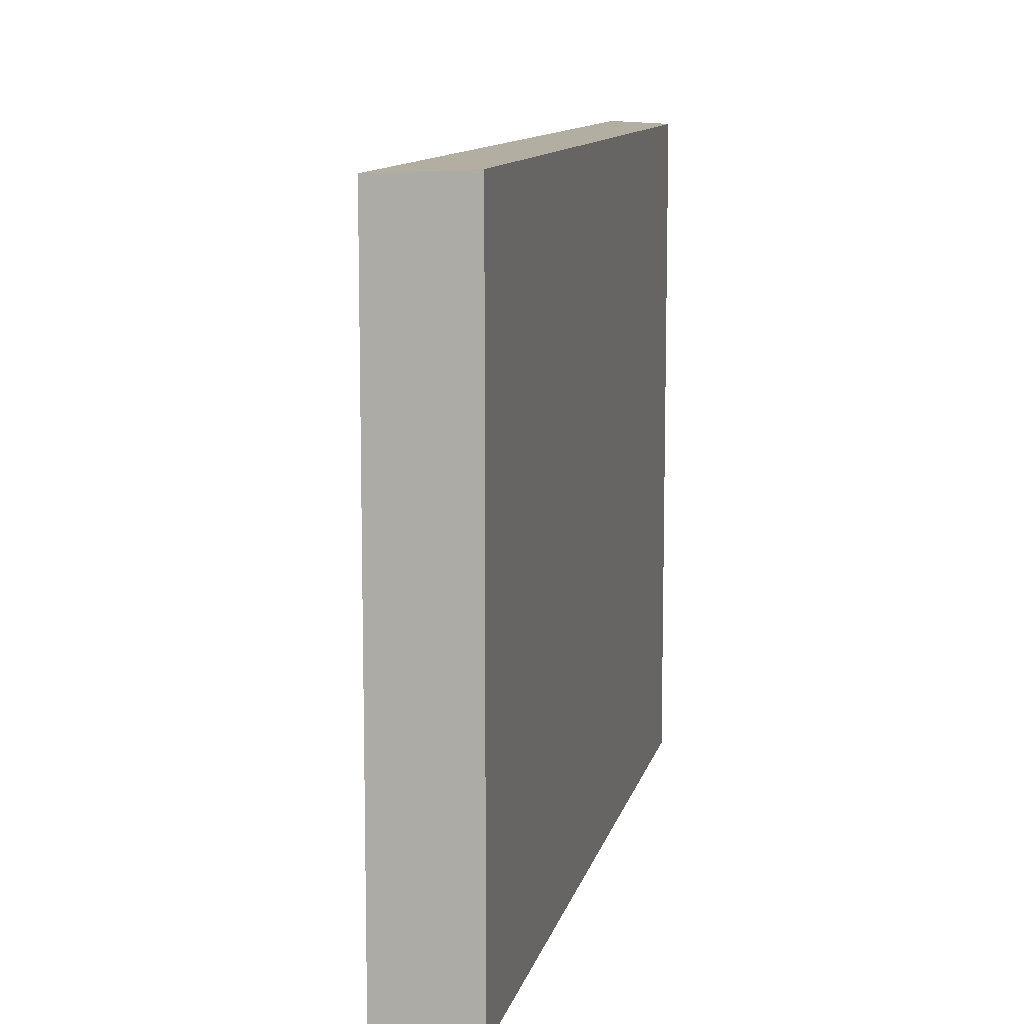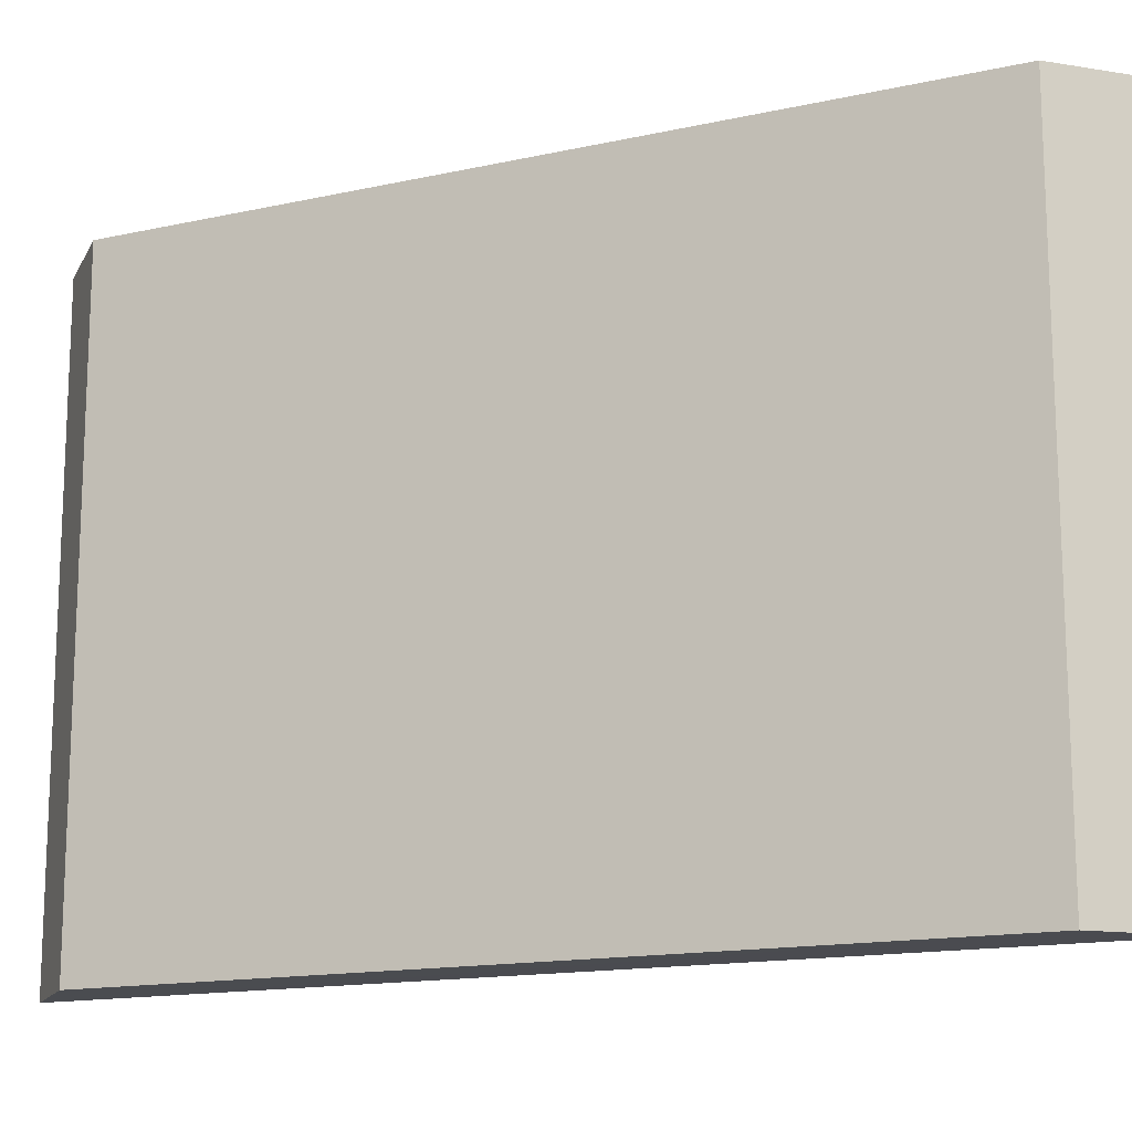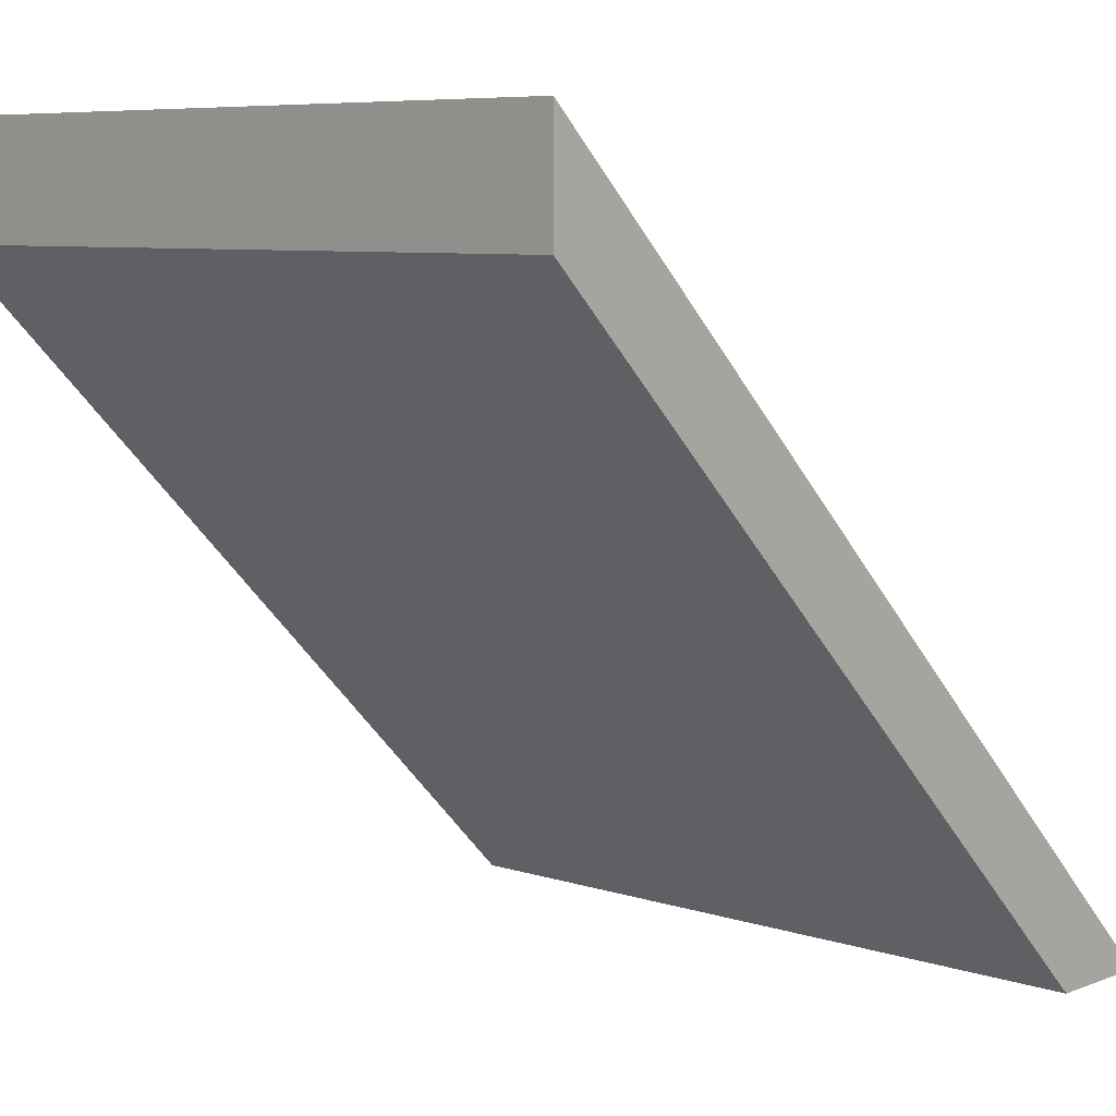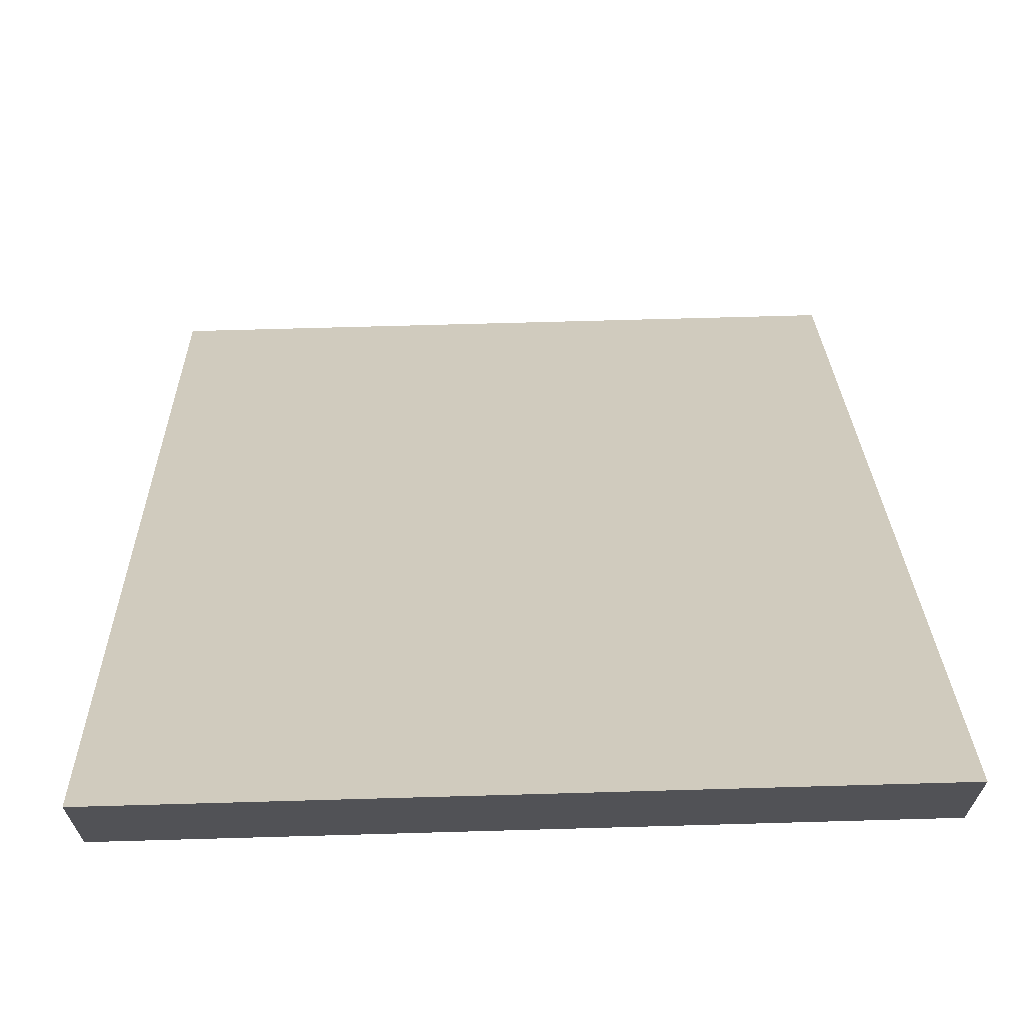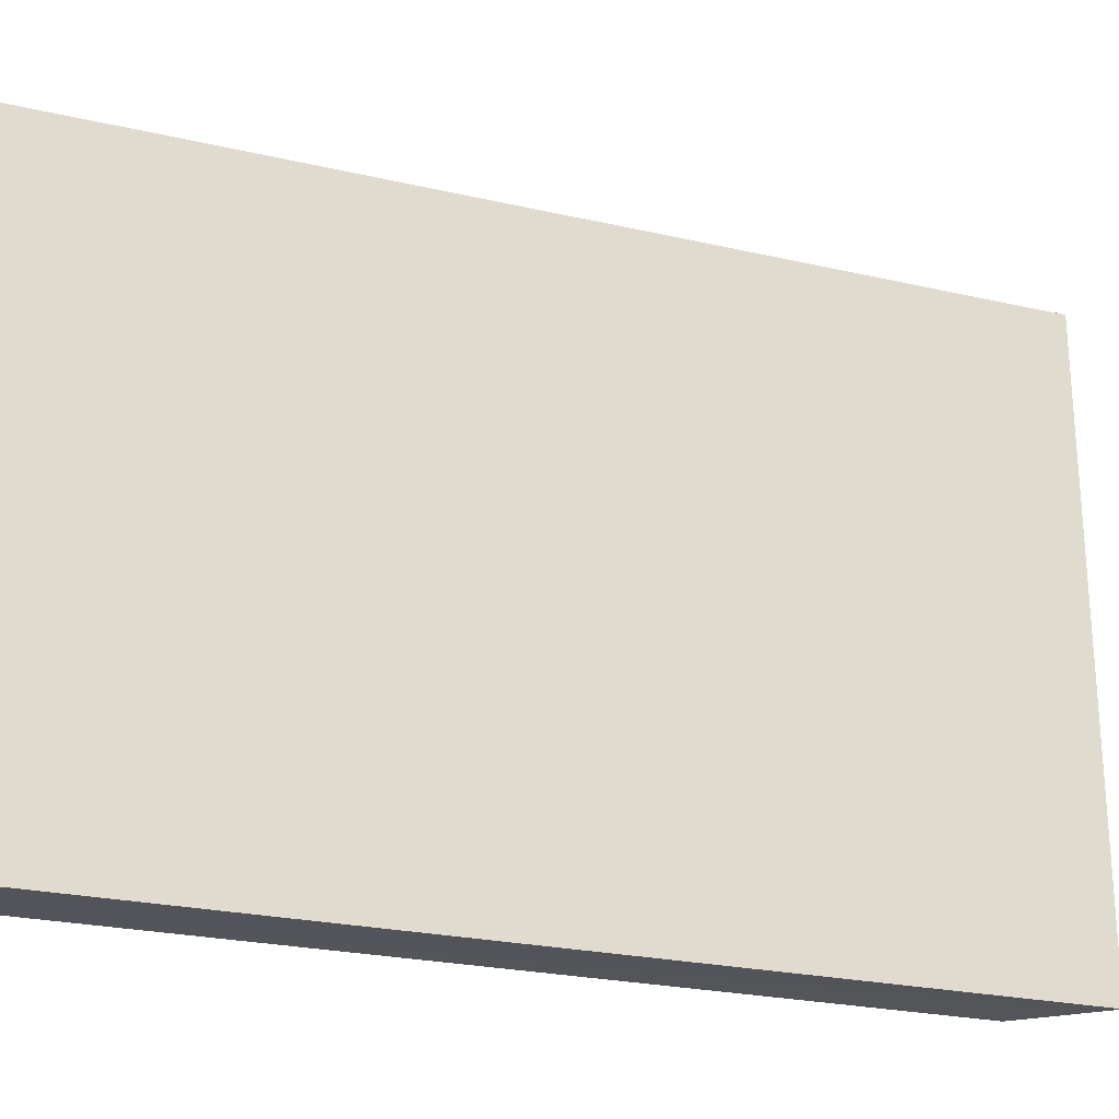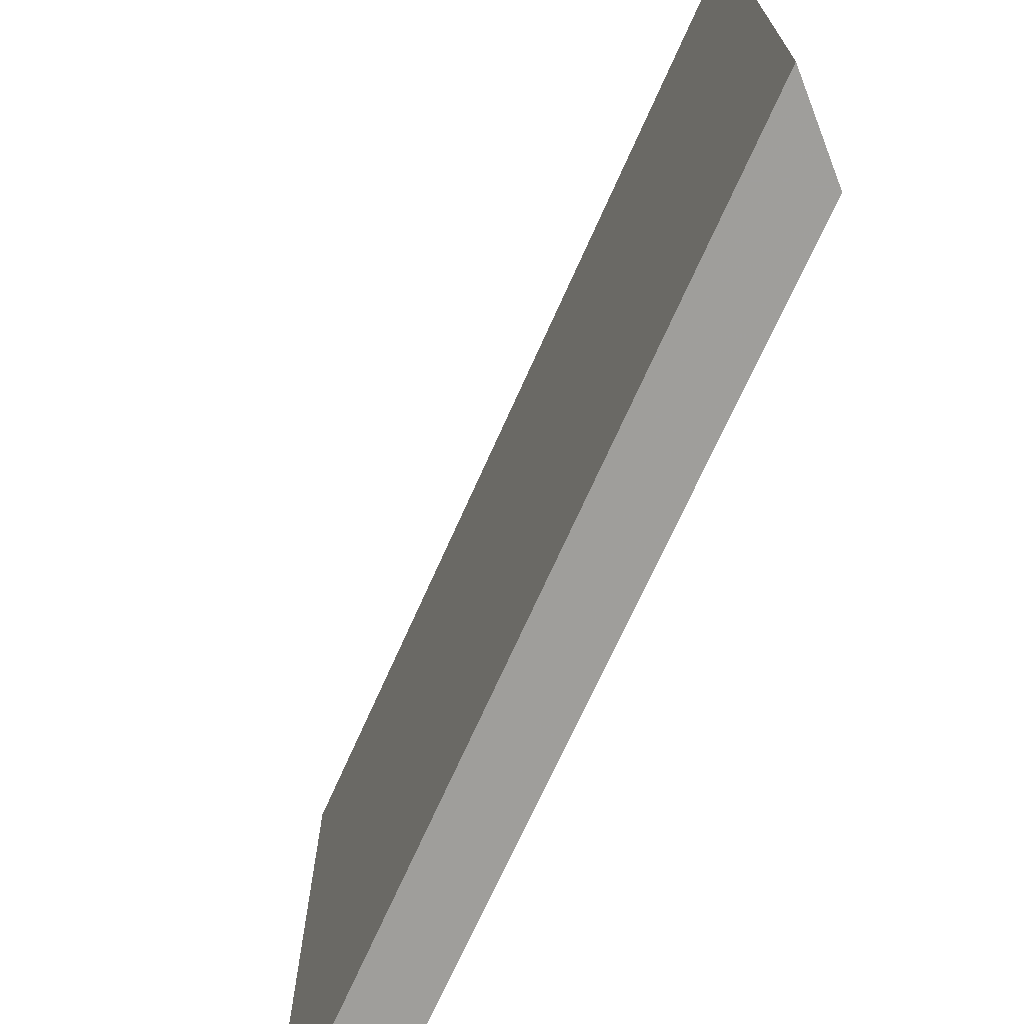
<metadata>
{"format":"obj","ext":"obj","renderer":"f3d","projection":"perspective","resolution":1024,"background":"white","views":[{"elev":10.7,"azim":-122.9,"up":"+Z"},{"elev":-14.8,"azim":-19.4,"up":"+Z"},{"elev":7.2,"azim":-46.6,"up":"+Y"},{"elev":68.8,"azim":-91.6,"up":"+Y"},{"elev":-24.3,"azim":114.0,"up":"+Z"},{"elev":-70.8,"azim":-159.2,"up":"+Z"}]}
</metadata>
<code>
o 1837
v 2162 1870 9.1
v 2162 1870 9.1
v 2162 1870 9.1
v 2162 1870 9.165
v 2162 1870 9.165
v 2162 1870 9.165
v 2162 1870 9.1
v 2162 1870 9.1
v 2162 1870 9.1
v 2162 1870 9.165
v 2162 1870 9.1
v 2162 1870 9.165
v 2162 1870 9.1
v 2162 1870 9.165
v 2162 1870 9.165
v 2162 1870 9.165
v 2162 1870 9.165
v 2162 1870 9.165
v 2162 1870 9.1
v 2162 1870 9.165
v 2162 1870 9.1
v 2162 1870 9.165
v 2162 1870 9.1
v 2162 1870 9.165
f 1 2 3
f 1 4 5
f 6 2 7
f 8 9 7
f 10 7 11
f 12 11 3
f 12 3 13
f 14 15 16
f 16 17 18
f 19 17 20
f 21 22 17
f 23 24 22

</code>
